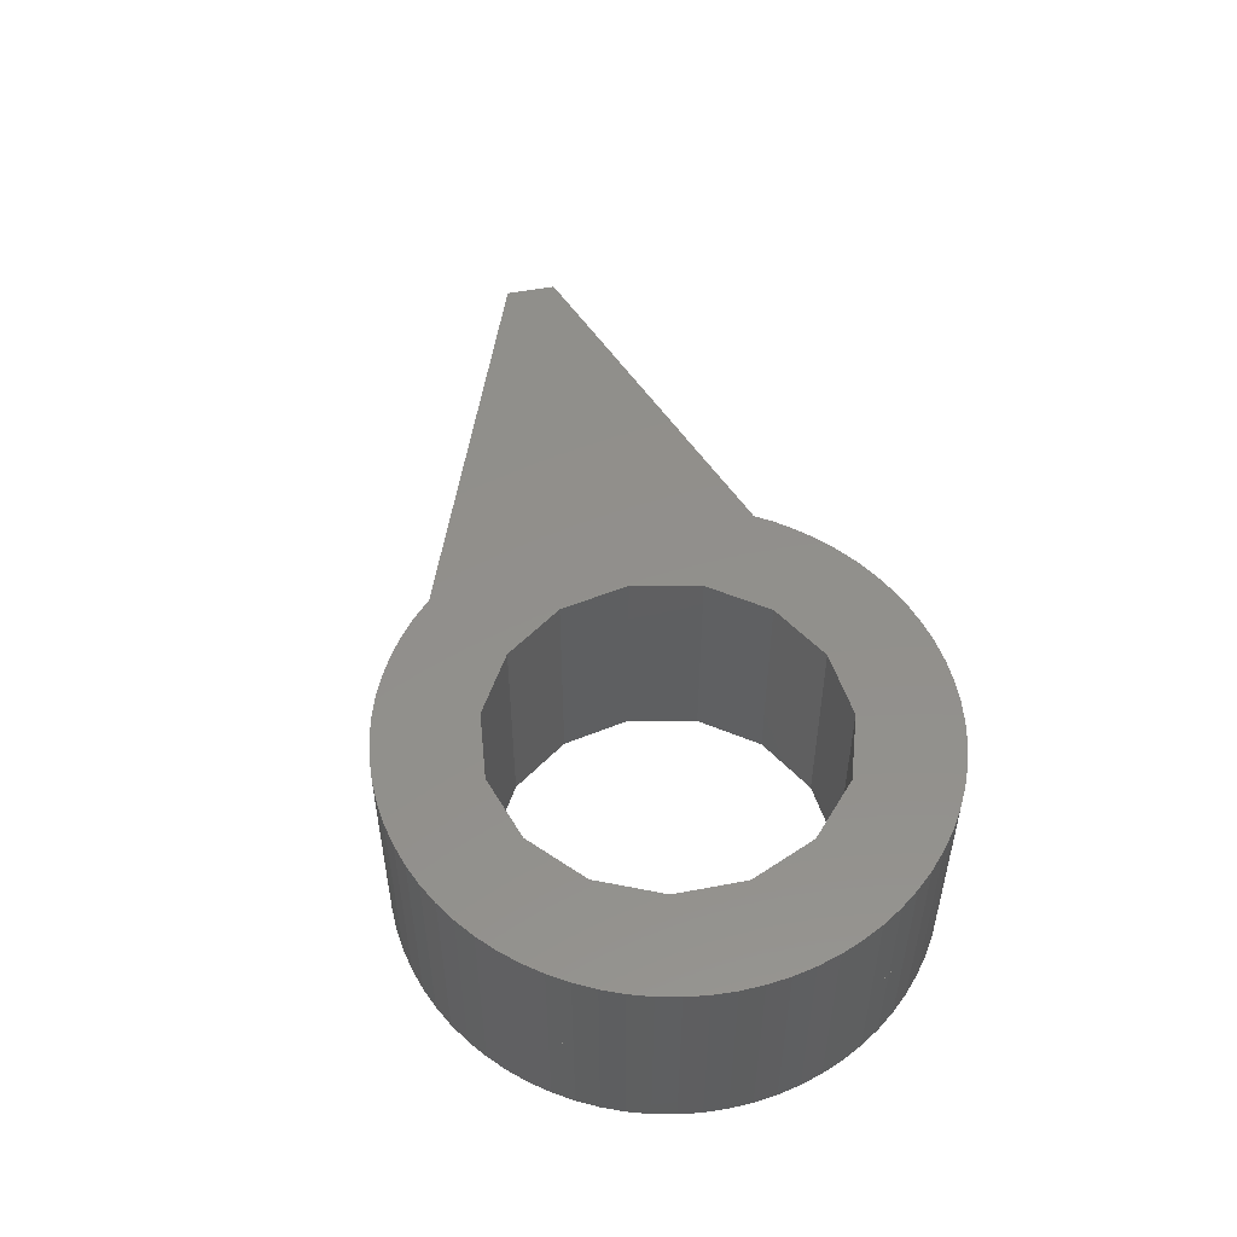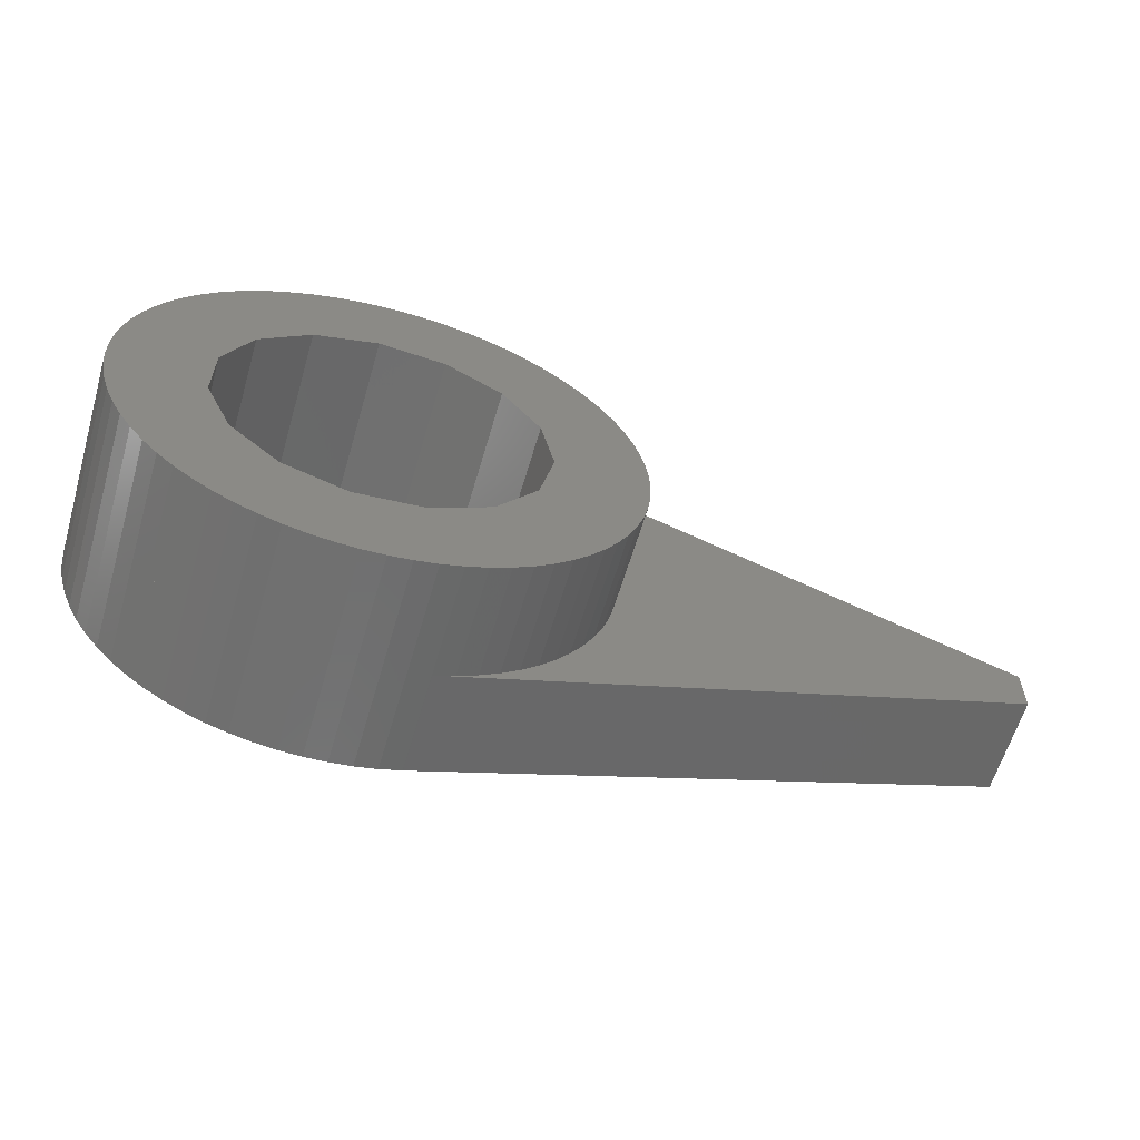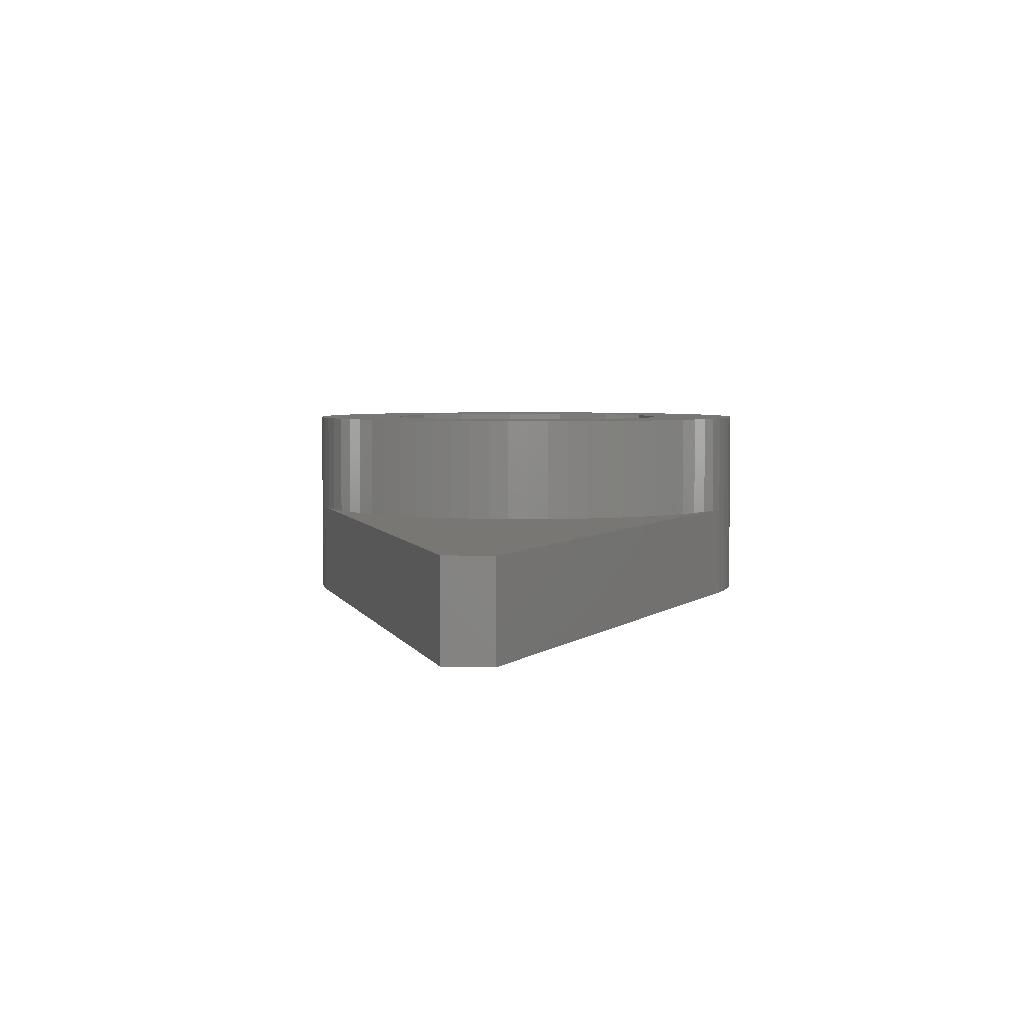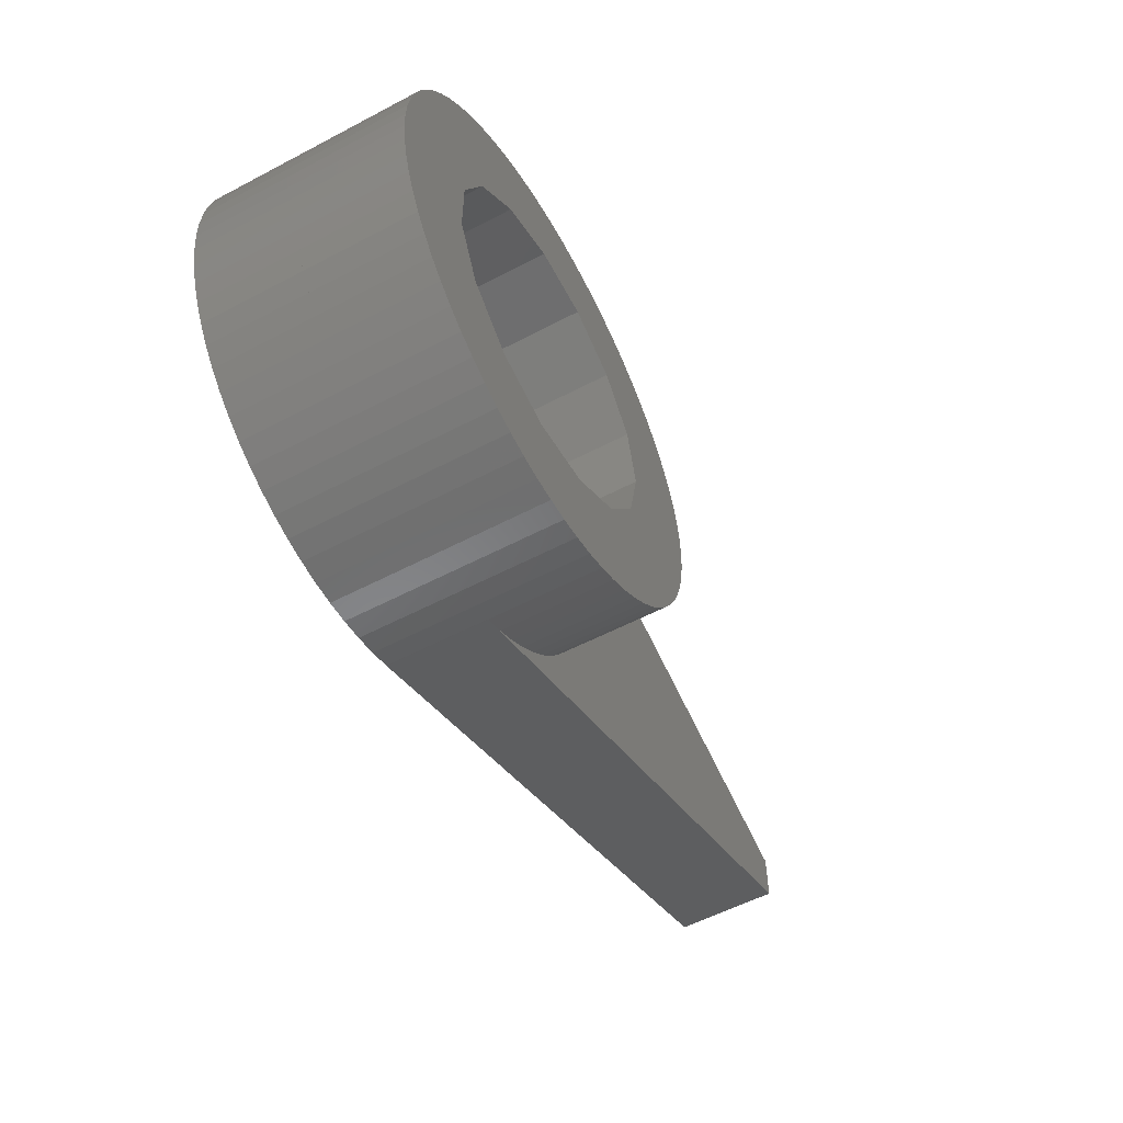
<metadata>
{"format":"stl","ext":"stl","renderer":"f3d","projection":"perspective","resolution":1024,"background":"white","views":[{"elev":52.0,"azim":-101.8,"up":"+Z"},{"elev":-61.3,"azim":-16.3,"up":"+Y"},{"elev":4.3,"azim":94.9,"up":"+Z"},{"elev":-55.9,"azim":-61.1,"up":"+Y"}]}
</metadata>
<code>
# stl→obj: 280 verts, 640 faces
v -6.064 -0.531 0.01
v -6.064 -0.5306 0.01
v -6.087 0 0.01
v -6.064 0.531 0.01
v -6.064 0.5306 0.01
v -5.995 1.057 0.01
v -5.927 1.365 0.01
v -6.088 0 0.01
v -5.995 -1.057 0.01
v -5.927 -1.365 0.01
v -6.088 0 5.01
v -6.064 0.5306 5.01
v -6.064 -0.5306 5.01
v -5.995 -1.057 5.01
v -5.927 -1.365 2.4
v -5.88 -1.576 2.4
v -5.88 -1.576 5.01
v -5.995 -1.057 0
v -5.88 -1.576 0
v -6.064 -0.531 0
v -6.087 0 0
v -6.064 0.531 0
v -5.995 1.057 0
v -5.88 1.576 0
v -5.927 1.365 2.4
v -5.88 1.576 2.4
v -5.995 1.057 5.01
v -5.88 1.576 5.01
v -5.72 -2.082 5.01
v -5.517 -2.573 5.01
v -5.272 -3.044 5.01
v -4.987 -3.492 5.01
v -4.663 -3.913 5.01
v -4.305 -4.305 5.01
v -3.913 -4.663 5.01
v -3.492 -4.987 5.01
v -3.044 -5.272 5.01
v -2.573 -5.517 5.01
v -2.082 -5.72 5.01
v -1.576 -5.88 5.01
v -1.057 -5.995 5.01
v -0.5306 -6.064 5.01
v 0 -6.088 5.01
v 0.5306 -6.064 5.01
v -3.131 -2.275 5.01
v 3.535 -1.574 5.01
v 4.987 -3.492 5.01
v 5.272 -3.044 5.01
v 2.589 -2.876 5.01
v 3.87 0 5.01
v 5.995 -1.057 5.01
v 6.064 -0.5306 5.01
v 5.88 -1.576 5.01
v -3.785 0.8046 5.01
v -3.131 2.275 5.01
v 3.535 1.574 5.01
v 5.995 1.057 5.01
v 5.88 1.576 5.01
v 6.064 0.5306 5.01
v 6.088 0 5.01
v 2.589 2.876 5.01
v 5.272 3.044 5.01
v 4.987 3.492 5.01
v 1.196 3.68 5.01
v 4.305 4.305 5.01
v 3.913 4.663 5.01
v 4.663 3.913 5.01
v 5.72 2.082 5.01
v -0.4045 3.849 5.01
v 3.492 4.987 5.01
v 3.044 5.272 5.01
v -1.935 3.351 5.01
v 2.573 5.517 5.01
v 1.057 5.995 5.01
v 1.576 5.88 5.01
v 0.5306 6.064 5.01
v 0 6.088 5.01
v -0.5306 6.064 5.01
v -1.057 5.995 5.01
v -1.576 5.88 5.01
v -2.082 5.72 5.01
v -2.573 5.517 5.01
v -3.044 5.272 5.01
v -3.492 4.987 5.01
v -3.913 4.663 5.01
v -4.305 4.305 5.01
v -4.663 3.913 5.01
v -4.987 3.492 5.01
v -5.272 3.044 5.01
v -5.517 2.573 5.01
v -5.72 2.082 5.01
v 1.196 -3.68 5.01
v 3.492 -4.987 5.01
v 5.517 2.573 5.01
v 2.082 5.72 5.01
v 5.72 -2.082 5.01
v 4.663 -3.913 5.01
v 3.044 -5.272 5.01
v 2.082 -5.72 5.01
v -0.4045 -3.849 5.01
v 1.576 -5.88 5.01
v 1.057 -5.995 5.01
v -1.935 -3.351 5.01
v 5.517 -2.573 5.01
v -3.785 -0.8046 5.01
v 3.913 -4.663 5.01
v 4.305 -4.305 5.01
v 2.573 -5.517 5.01
v -5.857 -1.648 2.4
v -5.72 -2.082 0.01
v -5.857 -1.648 0.01
v -5.72 -2.082 0
v -5.72 2.082 0
v -5.517 2.573 0
v -5.272 3.044 0
v -4.987 3.492 0
v -4.663 3.913 0
v -4.305 4.305 0
v -3.913 4.663 0
v -3.492 4.987 0
v -3.044 5.272 0
v -2.573 5.517 0
v -2.082 5.72 0
v -1.576 5.88 0
v -1.057 5.995 0
v -0.531 6.064 0
v 0 6.087 0
v 0.531 6.064 0
v -1.935 3.351 0
v 1.057 5.995 0
v -0.4045 3.849 0
v 1.576 5.88 0
v 2.082 5.72 0
v 3.535 1.574 0
v 16 0.6 0
v 1.196 -3.68 0
v 16 -0.6 0
v 2.082 -5.72 0
v -1.935 -3.351 0
v 1.576 -5.88 0
v 1.057 -5.995 0
v 0.531 -6.064 0
v 0 -6.087 0
v -0.531 -6.064 0
v -1.057 -5.995 0
v -1.576 -5.88 0
v -2.082 -5.72 0
v -2.573 -5.517 0
v -3.044 -5.272 0
v -3.492 -4.987 0
v -3.913 -4.663 0
v -4.305 -4.305 0
v -4.663 -3.913 0
v -4.987 -3.492 0
v -5.272 -3.044 0
v -5.517 -2.573 0
v -3.785 -0.8046 0
v -3.785 0.8046 0
v -3.131 -2.275 0
v -0.4045 -3.849 0
v 2.589 -2.876 0
v 3.87 0 0
v 3.535 -1.574 0
v 2.589 2.876 0
v 1.196 3.68 0
v -3.131 2.275 0
v -5.72 2.082 0.01
v -5.857 1.648 0.01
v -5.857 1.648 2.4
v -5.517 2.573 0.01
v -5.517 2.573 2.4
v -5.272 3.044 2.4
v -4.987 3.492 2.4
v -4.756 3.793 2.4
v -4.663 3.913 0.01
v -4.756 3.793 0.01
v -4.583 4.001 0.01
v -4.583 4.001 2.4
v -4.305 4.305 2.4
v -4.001 4.583 2.4
v -3.913 4.663 0.01
v -4.001 4.583 0.01
v -3.793 4.756 0.01
v -3.793 4.756 2.4
v -3.492 4.987 2.4
v -3.044 5.272 2.4
v -2.573 5.517 2.4
v -2.573 5.517 0.01
v -2.082 5.72 0.01
v -1.648 5.857 0.01
v -1.648 5.857 2.4
v -1.576 5.88 2.4
v -1.365 5.927 2.4
v -1.057 5.995 0.01
v -1.365 5.927 0.01
v -0.5306 6.064 0.01
v 0 6.088 0.01
v 0.5306 6.064 0.01
v 1.057 5.995 0.01
v 1.365 5.927 0.01
v 1.365 5.927 2.4
v 1.576 5.88 2.4
v 1.648 5.857 2.4
v 2.082 5.72 0.01
v 1.648 5.857 0.01
v 2.091 5.717 0.01
v 2.091 5.717 2.4
v 2.573 5.517 2.4
v 3.044 5.272 2.4
v 3.492 4.987 2.4
v 3.913 4.663 2.4
v 4.305 4.305 2.4
v 4.663 3.913 2.4
v 4.987 3.492 2.4
v 5.272 3.044 2.4
v 5.517 2.573 2.4
v 5.72 2.082 2.4
v 5.88 1.576 2.4
v 5.995 1.057 2.4
v 6.064 0.5306 2.4
v 6.088 0 2.4
v 6.064 -0.5306 2.4
v 5.995 -1.057 2.4
v 5.88 -1.576 2.4
v 5.72 -2.082 2.4
v 5.517 -2.573 2.4
v 5.272 -3.044 2.4
v 4.987 -3.492 2.4
v 4.663 -3.913 2.4
v 4.305 -4.305 2.4
v 3.913 -4.663 2.4
v 3.492 -4.987 2.4
v 3.044 -5.272 2.4
v 2.573 -5.517 2.4
v 2.082 -5.72 0.01
v 2.091 -5.717 0.01
v 2.091 -5.717 2.4
v 1.576 -5.88 2.4
v 1.648 -5.857 2.4
v 1.648 -5.857 0.01
v 1.057 -5.995 0.01
v 1.365 -5.927 0.01
v 1.365 -5.927 2.4
v 0.5306 -6.064 0.01
v 0 -6.088 0.01
v -0.5306 -6.064 0.01
v -1.057 -5.995 0.01
v -1.576 -5.88 2.4
v -1.365 -5.927 2.4
v -1.365 -5.927 0.01
v -2.082 -5.72 0.01
v -1.648 -5.857 0.01
v -1.648 -5.857 2.4
v -2.573 -5.517 0.01
v -3.044 -5.272 2.4
v -2.573 -5.517 2.4
v -3.492 -4.987 2.4
v -3.913 -4.663 0.01
v -3.793 -4.756 0.01
v -3.793 -4.756 2.4
v -4.305 -4.305 2.4
v -4.001 -4.583 2.4
v -4.001 -4.583 0.01
v -4.663 -3.913 0.01
v -4.583 -4.001 0.01
v -4.583 -4.001 2.4
v -4.987 -3.492 2.4
v -4.756 -3.793 2.4
v -4.756 -3.793 0.01
v -5.272 -3.044 2.4
v -5.517 -2.573 0.01
v -5.517 -2.573 2.4
v -0.531 -6.064 0.01
v 0 -6.087 0.01
v 0.531 -6.064 0.01
v 16 -0.6 2.4
v 16 0.6 2.4
v 0.531 6.064 0.01
v 0 6.087 0.01
v -0.531 6.064 0.01
f 1 2 3
f 4 5 6
f 6 6 7
f 3 5 4
f 8 5 3
f 8 3 2
f 2 1 9
f 9 10 9
f 9 9 2
f 4 6 6
f 8 11 5
f 5 11 12
f 8 2 11
f 11 2 13
f 2 9 13
f 13 9 14
f 9 10 14
f 14 10 15
f 14 15 16
f 14 16 17
f 18 19 9
f 10 19 16
f 9 19 10
f 10 16 15
f 20 18 1
f 1 18 9
f 21 20 3
f 3 20 1
f 21 3 22
f 22 3 4
f 22 4 23
f 23 4 6
f 23 6 24
f 24 6 7
f 24 7 25
f 24 25 26
f 6 27 7
f 25 27 28
f 7 27 25
f 25 28 26
f 5 12 6
f 6 12 27
f 12 11 13
f 17 12 14
f 14 12 13
f 29 12 17
f 30 12 29
f 31 12 30
f 32 12 31
f 33 12 32
f 34 12 33
f 35 12 34
f 36 12 35
f 37 12 36
f 38 12 37
f 39 12 38
f 40 12 39
f 41 12 40
f 42 12 41
f 43 12 42
f 44 12 43
f 45 12 44
f 46 47 48
f 46 49 47
f 50 51 52
f 50 53 51
f 50 46 53
f 54 55 12
f 56 57 58
f 56 59 57
f 56 60 59
f 61 62 63
f 64 65 66
f 64 67 65
f 64 61 67
f 61 56 68
f 69 70 71
f 55 72 12
f 69 71 73
f 74 12 75
f 76 12 74
f 77 12 76
f 78 12 77
f 79 12 78
f 80 12 79
f 81 12 80
f 82 12 81
f 83 12 82
f 84 12 83
f 85 12 84
f 86 12 85
f 87 12 86
f 88 12 87
f 89 12 88
f 90 12 89
f 91 12 90
f 28 12 91
f 27 12 28
f 49 92 93
f 61 68 94
f 72 69 95
f 75 72 95
f 75 12 72
f 95 69 73
f 70 64 66
f 69 64 70
f 67 61 63
f 68 56 58
f 60 50 52
f 61 94 62
f 53 46 96
f 56 50 60
f 47 49 97
f 93 92 98
f 99 100 101
f 102 103 44
f 46 48 104
f 103 45 44
f 100 103 102
f 100 102 101
f 45 105 12
f 46 104 96
f 49 93 106
f 49 106 107
f 49 107 97
f 92 100 99
f 92 99 108
f 92 108 98
f 105 54 12
f 16 109 17
f 110 109 111
f 17 109 110
f 17 110 29
f 16 15 16
f 109 16 16
f 109 16 111
f 19 112 111
f 19 111 16
f 111 112 110
f 21 22 20
f 20 22 23
f 20 23 24
f 20 24 113
f 20 113 114
f 20 114 115
f 20 115 116
f 20 116 117
f 20 117 118
f 20 118 119
f 20 119 120
f 20 120 121
f 20 121 122
f 20 122 123
f 20 123 124
f 20 124 125
f 20 125 126
f 20 126 127
f 20 127 128
f 129 128 130
f 131 132 133
f 134 133 135
f 136 137 138
f 139 138 140
f 20 140 141
f 20 141 142
f 20 142 143
f 20 143 144
f 20 144 145
f 20 145 146
f 20 146 147
f 20 147 148
f 20 148 149
f 20 149 150
f 20 150 151
f 20 151 152
f 20 152 153
f 20 153 154
f 20 154 155
f 20 155 156
f 20 156 112
f 20 112 19
f 20 19 18
f 157 20 158
f 139 20 159
f 20 157 159
f 160 138 139
f 20 139 140
f 136 138 160
f 161 137 136
f 162 137 163
f 163 137 161
f 164 133 134
f 131 133 165
f 165 133 164
f 129 132 131
f 134 135 162
f 162 135 137
f 166 128 129
f 20 128 166
f 158 20 166
f 129 130 132
f 167 113 168
f 24 26 168
f 24 168 113
f 168 26 169
f 26 25 26
f 169 26 26
f 26 28 169
f 169 28 91
f 169 91 167
f 169 167 168
f 167 91 170
f 170 91 90
f 170 90 170
f 171 90 89
f 170 90 171
f 171 89 172
f 172 89 173
f 173 89 88
f 173 88 174
f 174 88 87
f 174 87 175
f 174 175 176
f 175 87 177
f 178 87 86
f 177 87 178
f 178 86 179
f 179 86 180
f 180 86 85
f 180 85 181
f 180 181 182
f 181 85 183
f 184 85 84
f 183 85 184
f 184 84 185
f 185 84 186
f 186 84 83
f 186 83 187
f 187 83 82
f 187 82 188
f 187 188 188
f 188 82 189
f 189 82 81
f 189 81 190
f 191 81 80
f 190 81 191
f 191 80 192
f 192 80 193
f 193 80 79
f 193 79 194
f 193 194 195
f 194 79 196
f 196 79 78
f 196 78 197
f 197 78 77
f 197 77 198
f 198 77 76
f 198 76 199
f 199 76 74
f 199 74 200
f 201 74 75
f 200 74 201
f 201 75 202
f 202 75 203
f 203 75 95
f 203 95 204
f 203 204 205
f 204 95 206
f 207 95 73
f 206 95 207
f 207 73 208
f 208 73 209
f 209 73 71
f 209 71 210
f 210 71 70
f 210 70 211
f 211 70 66
f 211 66 212
f 212 66 65
f 213 212 65
f 67 213 65
f 214 213 67
f 63 214 67
f 215 214 63
f 62 215 63
f 216 215 62
f 94 216 62
f 217 216 94
f 68 217 94
f 218 217 68
f 58 218 68
f 219 218 58
f 57 219 58
f 220 219 57
f 59 220 57
f 221 220 59
f 60 221 59
f 52 222 221
f 60 52 221
f 51 223 222
f 52 51 222
f 53 224 223
f 51 53 223
f 96 225 224
f 53 96 224
f 104 226 225
f 96 104 225
f 48 227 226
f 104 48 226
f 47 228 227
f 48 47 227
f 97 229 228
f 47 97 228
f 107 230 229
f 97 107 229
f 106 231 230
f 107 106 230
f 93 232 231
f 106 93 231
f 98 233 232
f 93 98 232
f 108 234 233
f 98 108 233
f 99 235 236
f 234 99 237
f 237 99 236
f 108 99 234
f 101 238 239
f 235 101 239
f 240 235 239
f 235 99 101
f 102 241 242
f 238 102 243
f 243 102 242
f 101 102 238
f 44 244 241
f 102 44 241
f 43 245 244
f 44 43 244
f 42 246 245
f 43 42 245
f 41 247 246
f 42 41 246
f 40 248 249
f 247 40 249
f 250 247 249
f 247 41 40
f 39 251 252
f 248 39 253
f 253 39 252
f 40 39 248
f 38 254 251
f 39 38 251
f 37 255 256
f 38 37 256
f 254 254 256
f 254 38 256
f 36 257 255
f 37 36 255
f 35 258 259
f 257 35 260
f 260 35 259
f 36 35 257
f 34 261 262
f 35 34 262
f 263 258 262
f 258 35 262
f 264 265 33
f 33 265 266
f 33 266 261
f 33 261 34
f 267 268 32
f 264 268 269
f 33 268 264
f 32 268 33
f 270 267 31
f 31 267 32
f 271 271 30
f 30 271 272
f 30 272 270
f 30 270 31
f 110 271 29
f 29 271 30
f 105 45 159
f 157 105 159
f 158 54 105
f 157 158 105
f 103 139 45
f 45 139 159
f 100 160 103
f 103 160 139
f 92 136 100
f 100 136 160
f 49 161 92
f 92 161 136
f 46 163 49
f 49 163 161
f 50 162 46
f 46 162 163
f 50 56 162
f 162 56 134
f 56 61 134
f 134 61 164
f 164 61 64
f 165 164 64
f 165 64 69
f 131 165 69
f 131 69 72
f 129 131 72
f 129 72 55
f 166 129 55
f 166 55 54
f 158 166 54
f 111 110 110
f 110 110 271
f 110 271 271
f 112 156 110
f 271 156 272
f 110 156 271
f 271 272 272
f 156 155 272
f 272 155 270
f 155 154 270
f 270 154 267
f 268 267 269
f 154 153 269
f 154 269 267
f 269 153 264
f 153 152 264
f 265 152 261
f 264 152 265
f 265 261 266
f 263 152 151
f 263 262 261
f 261 152 263
f 258 263 151
f 258 151 150
f 259 258 150
f 257 259 150
f 260 259 257
f 257 150 149
f 255 257 149
f 255 149 148
f 256 255 148
f 254 148 147
f 254 256 256
f 256 148 254
f 251 254 147
f 251 147 146
f 252 251 146
f 248 252 146
f 253 252 248
f 250 146 145
f 250 249 248
f 248 146 250
f 247 250 145
f 247 145 144
f 273 247 144
f 273 144 143
f 274 273 143
f 274 143 142
f 275 274 142
f 275 142 141
f 241 275 141
f 241 141 140
f 242 241 140
f 238 242 140
f 243 242 238
f 240 140 138
f 240 239 238
f 238 140 240
f 235 240 138
f 235 138 137
f 236 235 137
f 276 236 137
f 237 236 276
f 276 137 135
f 277 276 135
f 133 204 135
f 135 204 206
f 135 206 207
f 135 207 277
f 204 133 205
f 132 202 205
f 132 205 133
f 205 202 203
f 130 199 132
f 132 199 200
f 132 200 201
f 132 201 202
f 128 278 130
f 130 278 199
f 127 279 128
f 128 279 278
f 126 280 127
f 127 280 279
f 125 194 126
f 126 194 280
f 194 125 195
f 124 192 195
f 124 195 125
f 195 192 193
f 123 189 124
f 124 189 190
f 124 190 191
f 124 191 192
f 189 123 188
f 122 187 188
f 122 188 123
f 188 187 187
f 121 186 122
f 122 186 187
f 120 185 121
f 121 185 186
f 119 181 120
f 120 181 183
f 120 183 184
f 120 184 185
f 181 119 182
f 118 179 182
f 118 182 119
f 182 179 180
f 117 175 118
f 118 175 177
f 118 177 178
f 118 178 179
f 175 117 176
f 116 173 176
f 116 176 117
f 176 173 174
f 115 172 116
f 116 172 173
f 114 171 115
f 115 171 172
f 113 167 114
f 114 167 170
f 114 170 171
f 114 171 171
f 168 167 167
f 167 167 170
f 167 170 170
f 173 173 172
f 171 171 172
f 172 171 172
f 174 173 173
f 173 172 172
f 176 175 175
f 175 175 177
f 179 178 179
f 180 179 179
f 182 181 181
f 181 181 183
f 186 186 185
f 185 184 185
f 186 185 185
f 187 187 186
f 187 186 186
f 188 188 189
f 189 188 189
f 189 189 190
f 192 191 192
f 193 192 192
f 195 194 194
f 278 199 199
f 194 194 196
f 280 197 279
f 279 198 278
f 199 200 199
f 198 199 278
f 197 198 279
f 196 197 280
f 194 196 280
f 202 201 202
f 203 202 202
f 205 204 204
f 204 204 206
f 234 237 276
f 277 234 276
f 208 277 207
f 209 277 208
f 210 277 209
f 211 277 210
f 212 277 211
f 213 277 212
f 214 277 213
f 215 277 214
f 216 277 215
f 217 277 216
f 218 277 217
f 219 277 218
f 220 277 219
f 221 277 220
f 222 277 221
f 223 277 222
f 224 277 223
f 225 277 224
f 226 277 225
f 227 277 226
f 228 277 227
f 229 277 228
f 230 277 229
f 231 277 230
f 232 277 231
f 233 277 232
f 233 234 277
f 240 235 235
f 235 235 236
f 238 243 238
f 239 238 238
f 250 247 247
f 247 247 273
f 241 242 241
f 241 241 275
f 275 241 244
f 275 244 274
f 274 244 245
f 274 245 273
f 273 245 246
f 273 246 247
f 248 253 248
f 249 248 248
f 254 251 254
f 251 251 252
f 254 251 251
f 257 260 257
f 255 257 257
f 255 255 256
f 256 255 256
f 255 257 255
f 263 258 258
f 258 258 259
f 261 266 261
f 262 261 261
f 269 264 264
f 264 264 265
f 270 272 272
f 267 270 270
f 270 270 272
f 268 267 267
f 267 270 267

</code>
